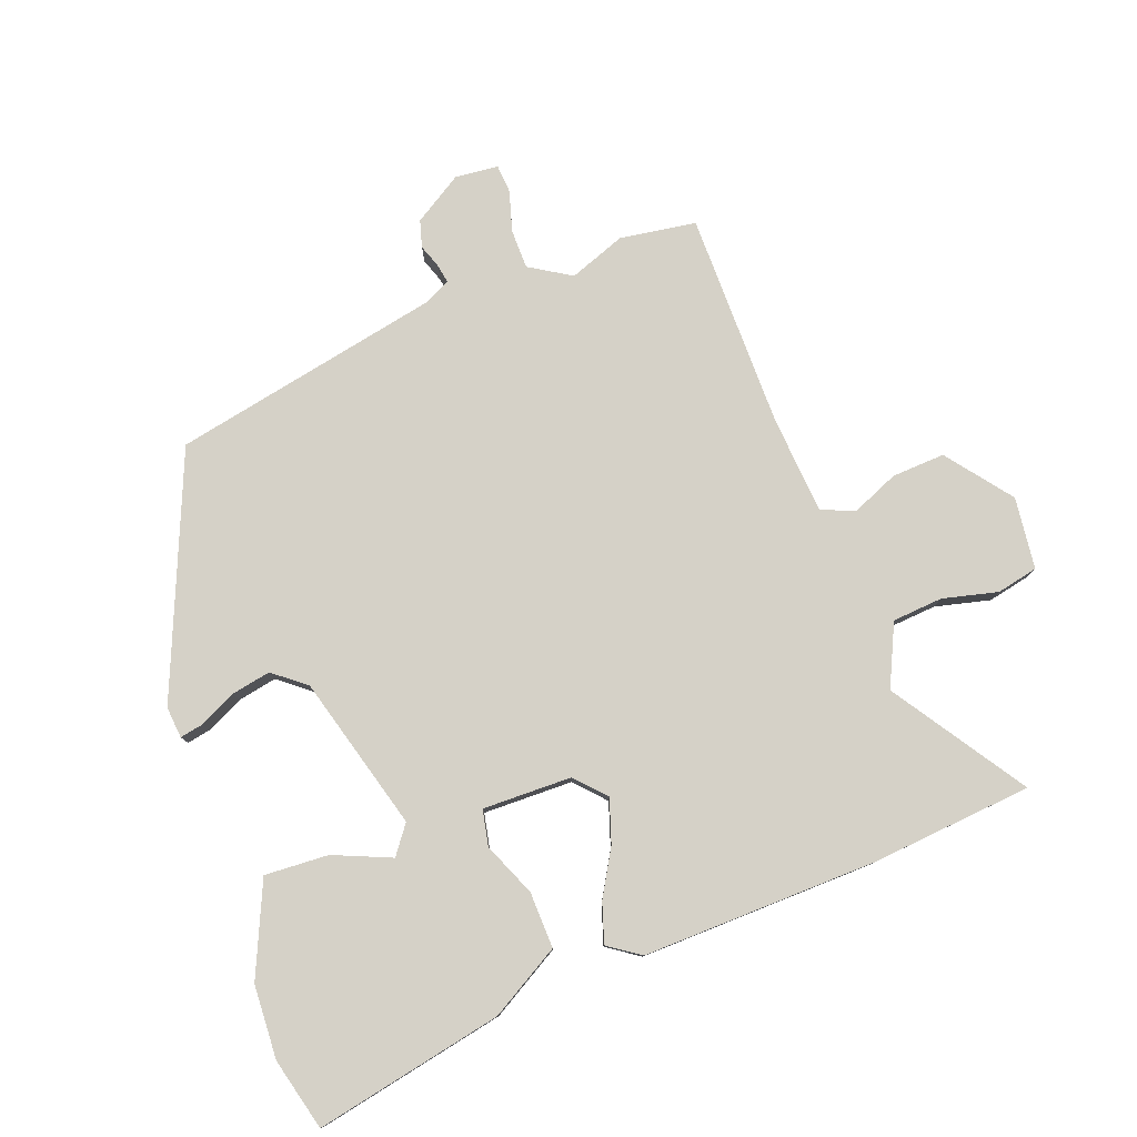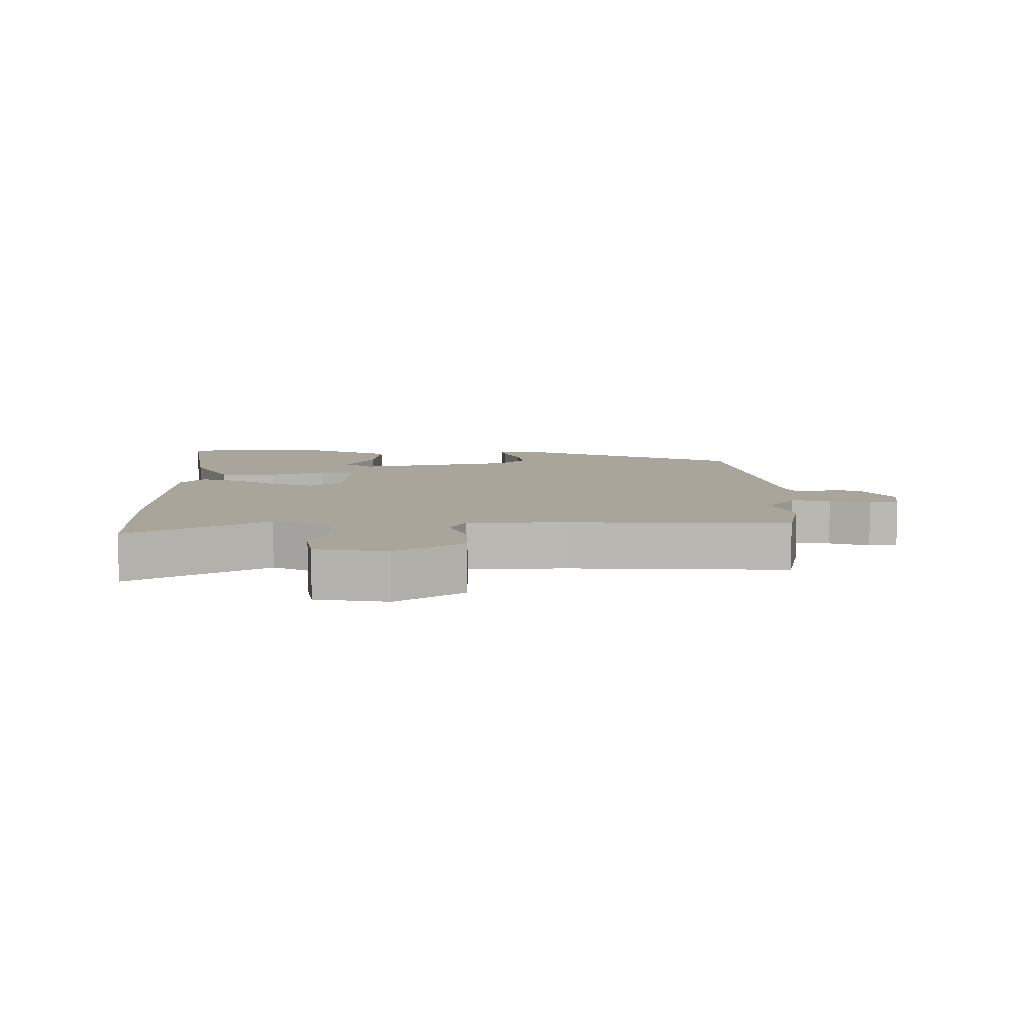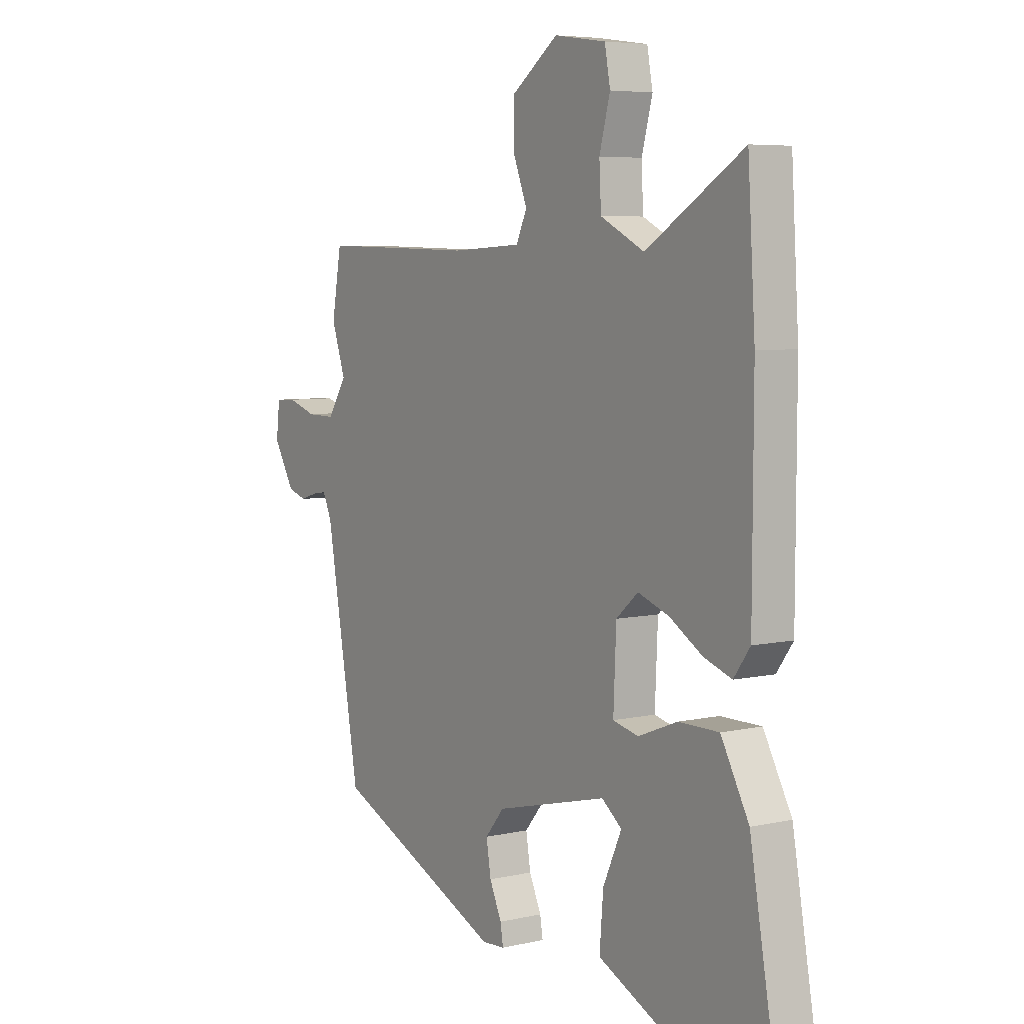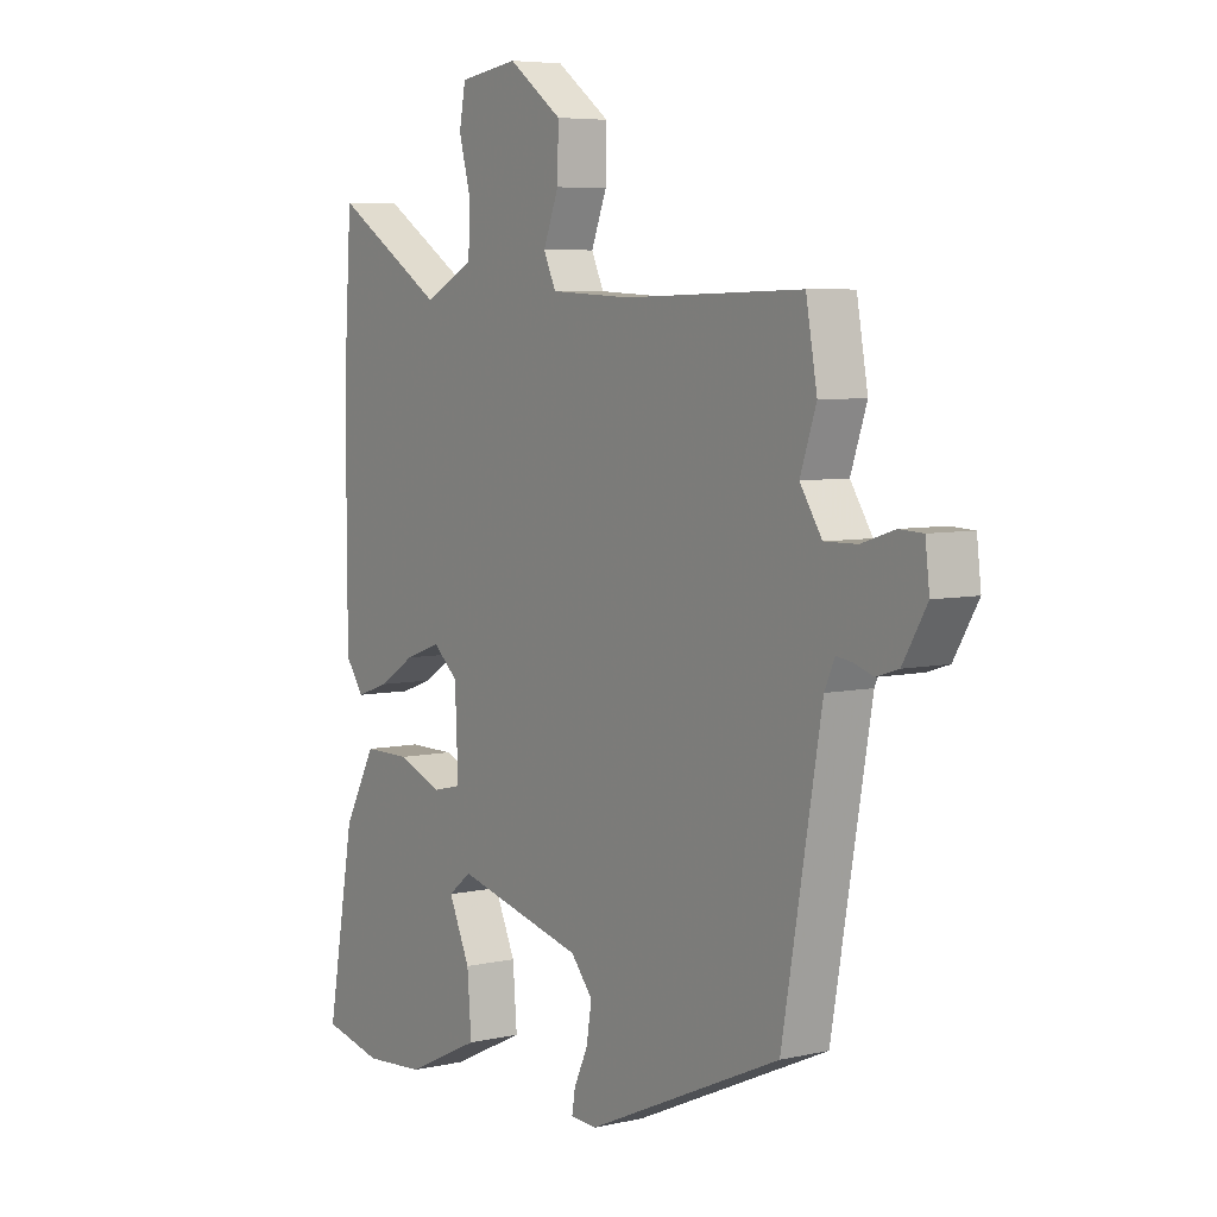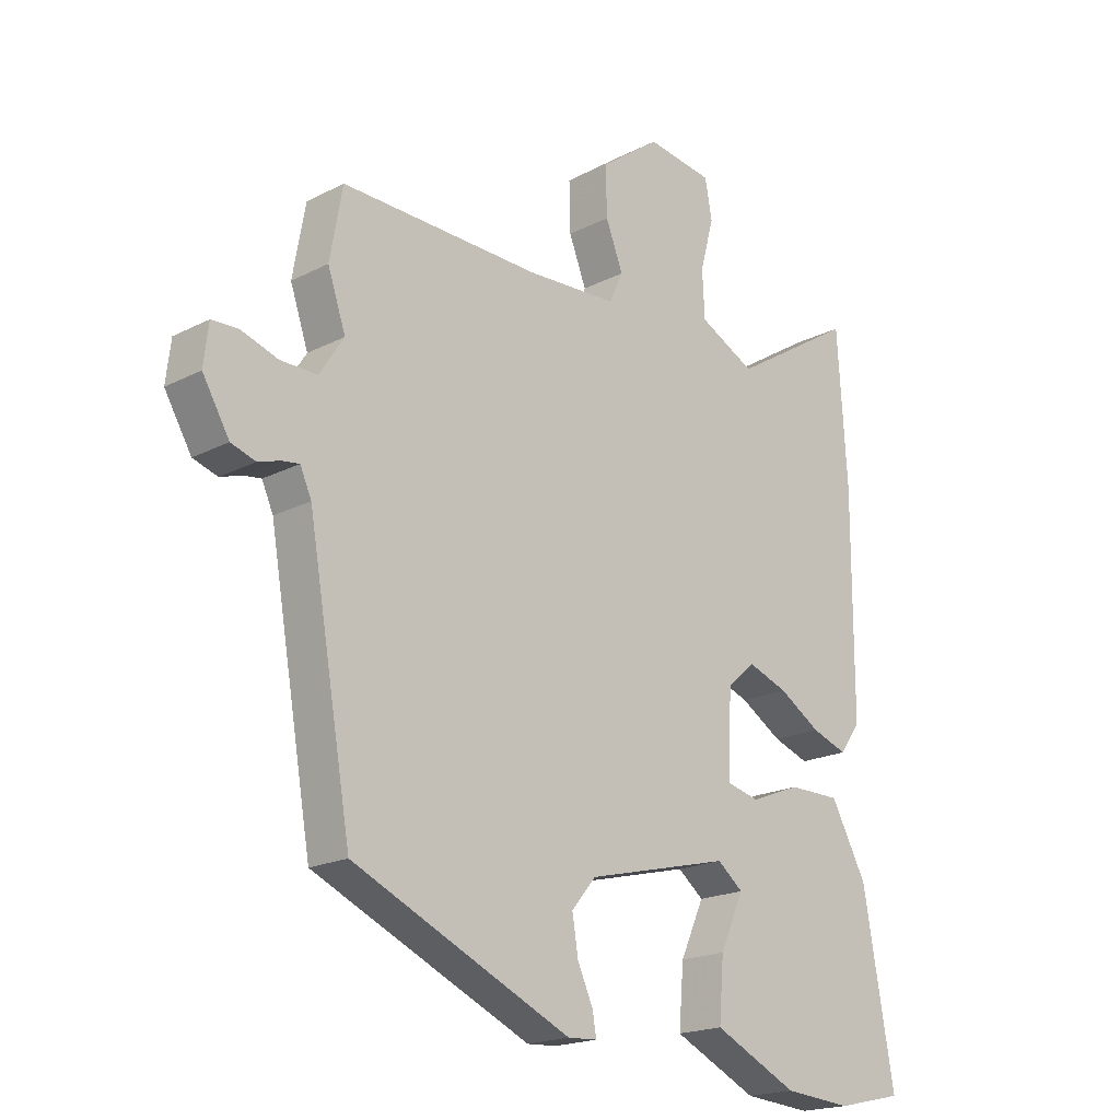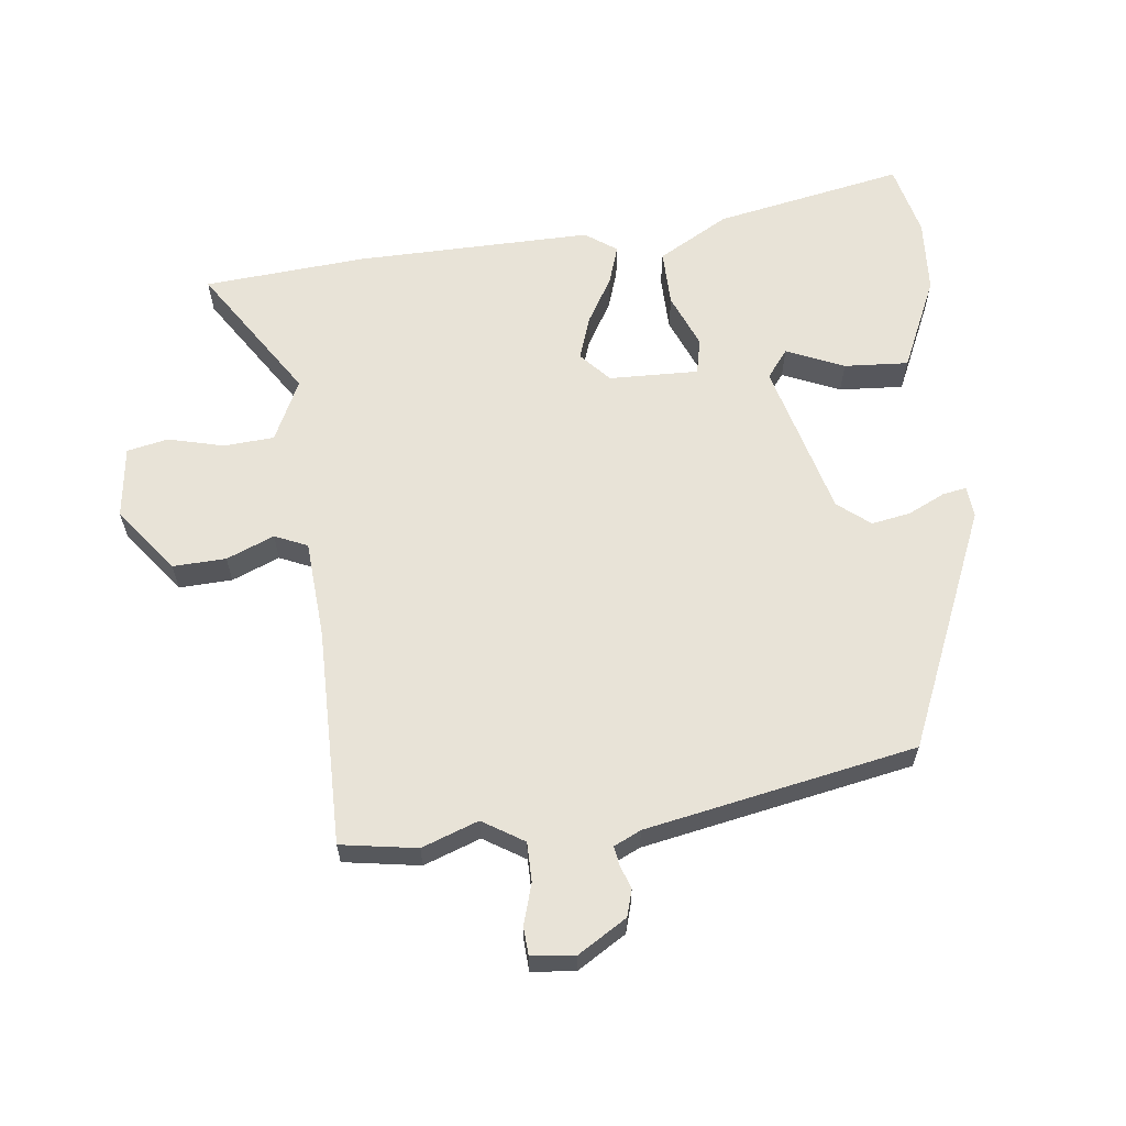
<metadata>
{"format":"obj","ext":"obj","renderer":"f3d","projection":"perspective","resolution":1024,"background":"white","views":[{"elev":79.2,"azim":-111.9,"up":"+Y"},{"elev":7.7,"azim":0.8,"up":"+Y"},{"elev":6.0,"azim":-124.3,"up":"+Z"},{"elev":5.9,"azim":55.5,"up":"+Z"},{"elev":-19.2,"azim":134.0,"up":"+Z"},{"elev":62.1,"azim":82.3,"up":"+Y"}]}
</metadata>
<code>
v 0.458 0.07 -0.319
v 0.093 0.07 -0.482
v 0.044 0.07 -0.479
v 0.05 0.07 -0.442
v 0.076 0.07 -0.385
v 0.086 0.07 -0.324
v 0.045 0.07 -0.275
v -0.196 0.07 -0.215
v -0.239 0.07 -0.249
v -0.199 0.07 -0.337
v -0.191 0.07 -0.436
v -0.332 0.07 -0.503
v -0.446 0.07 -0.512
v -0.558 0.07 -0.487
v -0.506 0.07 -0.194
v -0.446 0.07 -0.084
v -0.359 0.07 -0.084
v -0.275 0.07 -0.117
v -0.22 0.07 -0.104
v -0.226 0.07 0.034
v -0.273 0.07 0.075
v -0.34 0.07 0.051
v -0.41 0.07 0.008
v -0.47 0.07 -0.013
v -0.505 0.07 0.035
v -0.506 0.07 0.4
v -0.49 0.07 0.65
v -0.282 0.07 0.52
v -0.188 0.07 0.567
v -0.184 0.07 0.645
v -0.207 0.07 0.73
v -0.195 0.07 0.794
v -0.084 0.07 0.81
v 0.017 0.07 0.736
v 0.015 0.07 0.654
v -0.014 0.07 0.58
v 0.009 0.07 0.53
v 0.16 0.07 0.522
v 0.495 0.07 0.53
v 0.516 0.07 0.413
v 0.486 0.07 0.325
v 0.527 0.07 0.262
v 0.588 0.07 0.263
v 0.65 0.07 0.283
v 0.694 0.07 0.281
v 0.702 0.07 0.214
v 0.657 0.07 0.138
v 0.616 0.07 0.125
v 0.579 0.07 0.137
v 0.55 0.07 0.141
v 0.531 0.07 0.099
v 0.458 0 -0.319
v 0.093 0 -0.482
v 0.044 0 -0.479
v 0.05 0 -0.442
v 0.076 0 -0.385
v 0.086 0 -0.324
v 0.045 0 -0.275
v -0.196 0 -0.215
v -0.239 0 -0.249
v -0.199 0 -0.337
v -0.191 0 -0.436
v -0.332 0 -0.503
v -0.446 0 -0.512
v -0.558 0 -0.487
v -0.506 0 -0.194
v -0.446 0 -0.084
v -0.359 0 -0.084
v -0.275 0 -0.117
v -0.22 0 -0.104
v -0.226 0 0.034
v -0.273 0 0.075
v -0.34 0 0.051
v -0.41 0 0.008
v -0.47 0 -0.013
v -0.505 0 0.035
v -0.506 0 0.4
v -0.49 0 0.65
v -0.282 0 0.52
v -0.188 0 0.567
v -0.184 0 0.645
v -0.207 0 0.73
v -0.195 0 0.794
v -0.084 0 0.81
v 0.017 0 0.736
v 0.015 0 0.654
v -0.014 0 0.58
v 0.009 0 0.53
v 0.16 0 0.522
v 0.495 0 0.53
v 0.516 0 0.413
v 0.486 0 0.325
v 0.527 0 0.262
v 0.588 0 0.263
v 0.65 0 0.283
v 0.694 0 0.281
v 0.702 0 0.214
v 0.657 0 0.138
v 0.616 0 0.125
v 0.579 0 0.137
v 0.55 0 0.141
v 0.531 0 0.099
f 47 48 49
f 46 47 49
f 45 46 49
f 44 45 49
f 43 44 49
f 42 43 49 50
f 41 42 50 51
f 38 39 40 41
f 41 51 1
f 38 41 1
f 37 38 1
f 34 35 36
f 33 34 36
f 32 33 36
f 31 32 36
f 30 31 36
f 29 30 36 37
f 26 27 28
f 25 26 28
f 24 25 28
f 23 24 28
f 22 23 28
f 28 29 37
f 22 28 37
f 21 22 37
f 16 17 18
f 15 16 18
f 14 15 18
f 13 14 18
f 12 13 18
f 11 12 18
f 9 10 11
f 9 11 18
f 8 9 18 19
f 3 4 5
f 2 3 5
f 1 2 5
f 1 5 6
f 20 21 37 1
f 19 20 1
f 8 19 1
f 7 8 1
f 1 6 7
f 100 99 98
f 100 98 97
f 100 97 96
f 100 96 95
f 100 95 94
f 101 100 94 93
f 102 101 93 92
f 92 91 90 89
f 52 102 92
f 52 92 89
f 52 89 88
f 87 86 85
f 87 85 84
f 87 84 83
f 87 83 82
f 87 82 81
f 88 87 81 80
f 79 78 77
f 79 77 76
f 79 76 75
f 79 75 74
f 79 74 73
f 88 80 79
f 88 79 73
f 88 73 72
f 69 68 67
f 69 67 66
f 69 66 65
f 69 65 64
f 69 64 63
f 69 63 62
f 62 61 60
f 69 62 60
f 70 69 60 59
f 56 55 54
f 56 54 53
f 56 53 52
f 57 56 52
f 52 88 72 71
f 52 71 70
f 52 70 59
f 52 59 58
f 58 57 52
f 1 52 53 2
f 2 53 54 3
f 3 54 55 4
f 4 55 56 5
f 5 56 57 6
f 6 57 58 7
f 7 58 59 8
f 8 59 60 9
f 9 60 61 10
f 10 61 62 11
f 11 62 63 12
f 12 63 64 13
f 13 64 65 14
f 14 65 66 15
f 15 66 67 16
f 16 67 68 17
f 17 68 69 18
f 18 69 70 19
f 19 70 71 20
f 20 71 72 21
f 21 72 73 22
f 22 73 74 23
f 23 74 75 24
f 24 75 76 25
f 25 76 77 26
f 26 77 78 27
f 27 78 79 28
f 28 79 80 29
f 29 80 81 30
f 30 81 82 31
f 31 82 83 32
f 32 83 84 33
f 33 84 85 34
f 34 85 86 35
f 35 86 87 36
f 36 87 88 37
f 37 88 89 38
f 38 89 90 39
f 39 90 91 40
f 40 91 92 41
f 41 92 93 42
f 42 93 94 43
f 43 94 95 44
f 44 95 96 45
f 45 96 97 46
f 46 97 98 47
f 47 98 99 48
f 48 99 100 49
f 49 100 101 50
f 50 101 102 51
f 51 102 52 1

</code>
